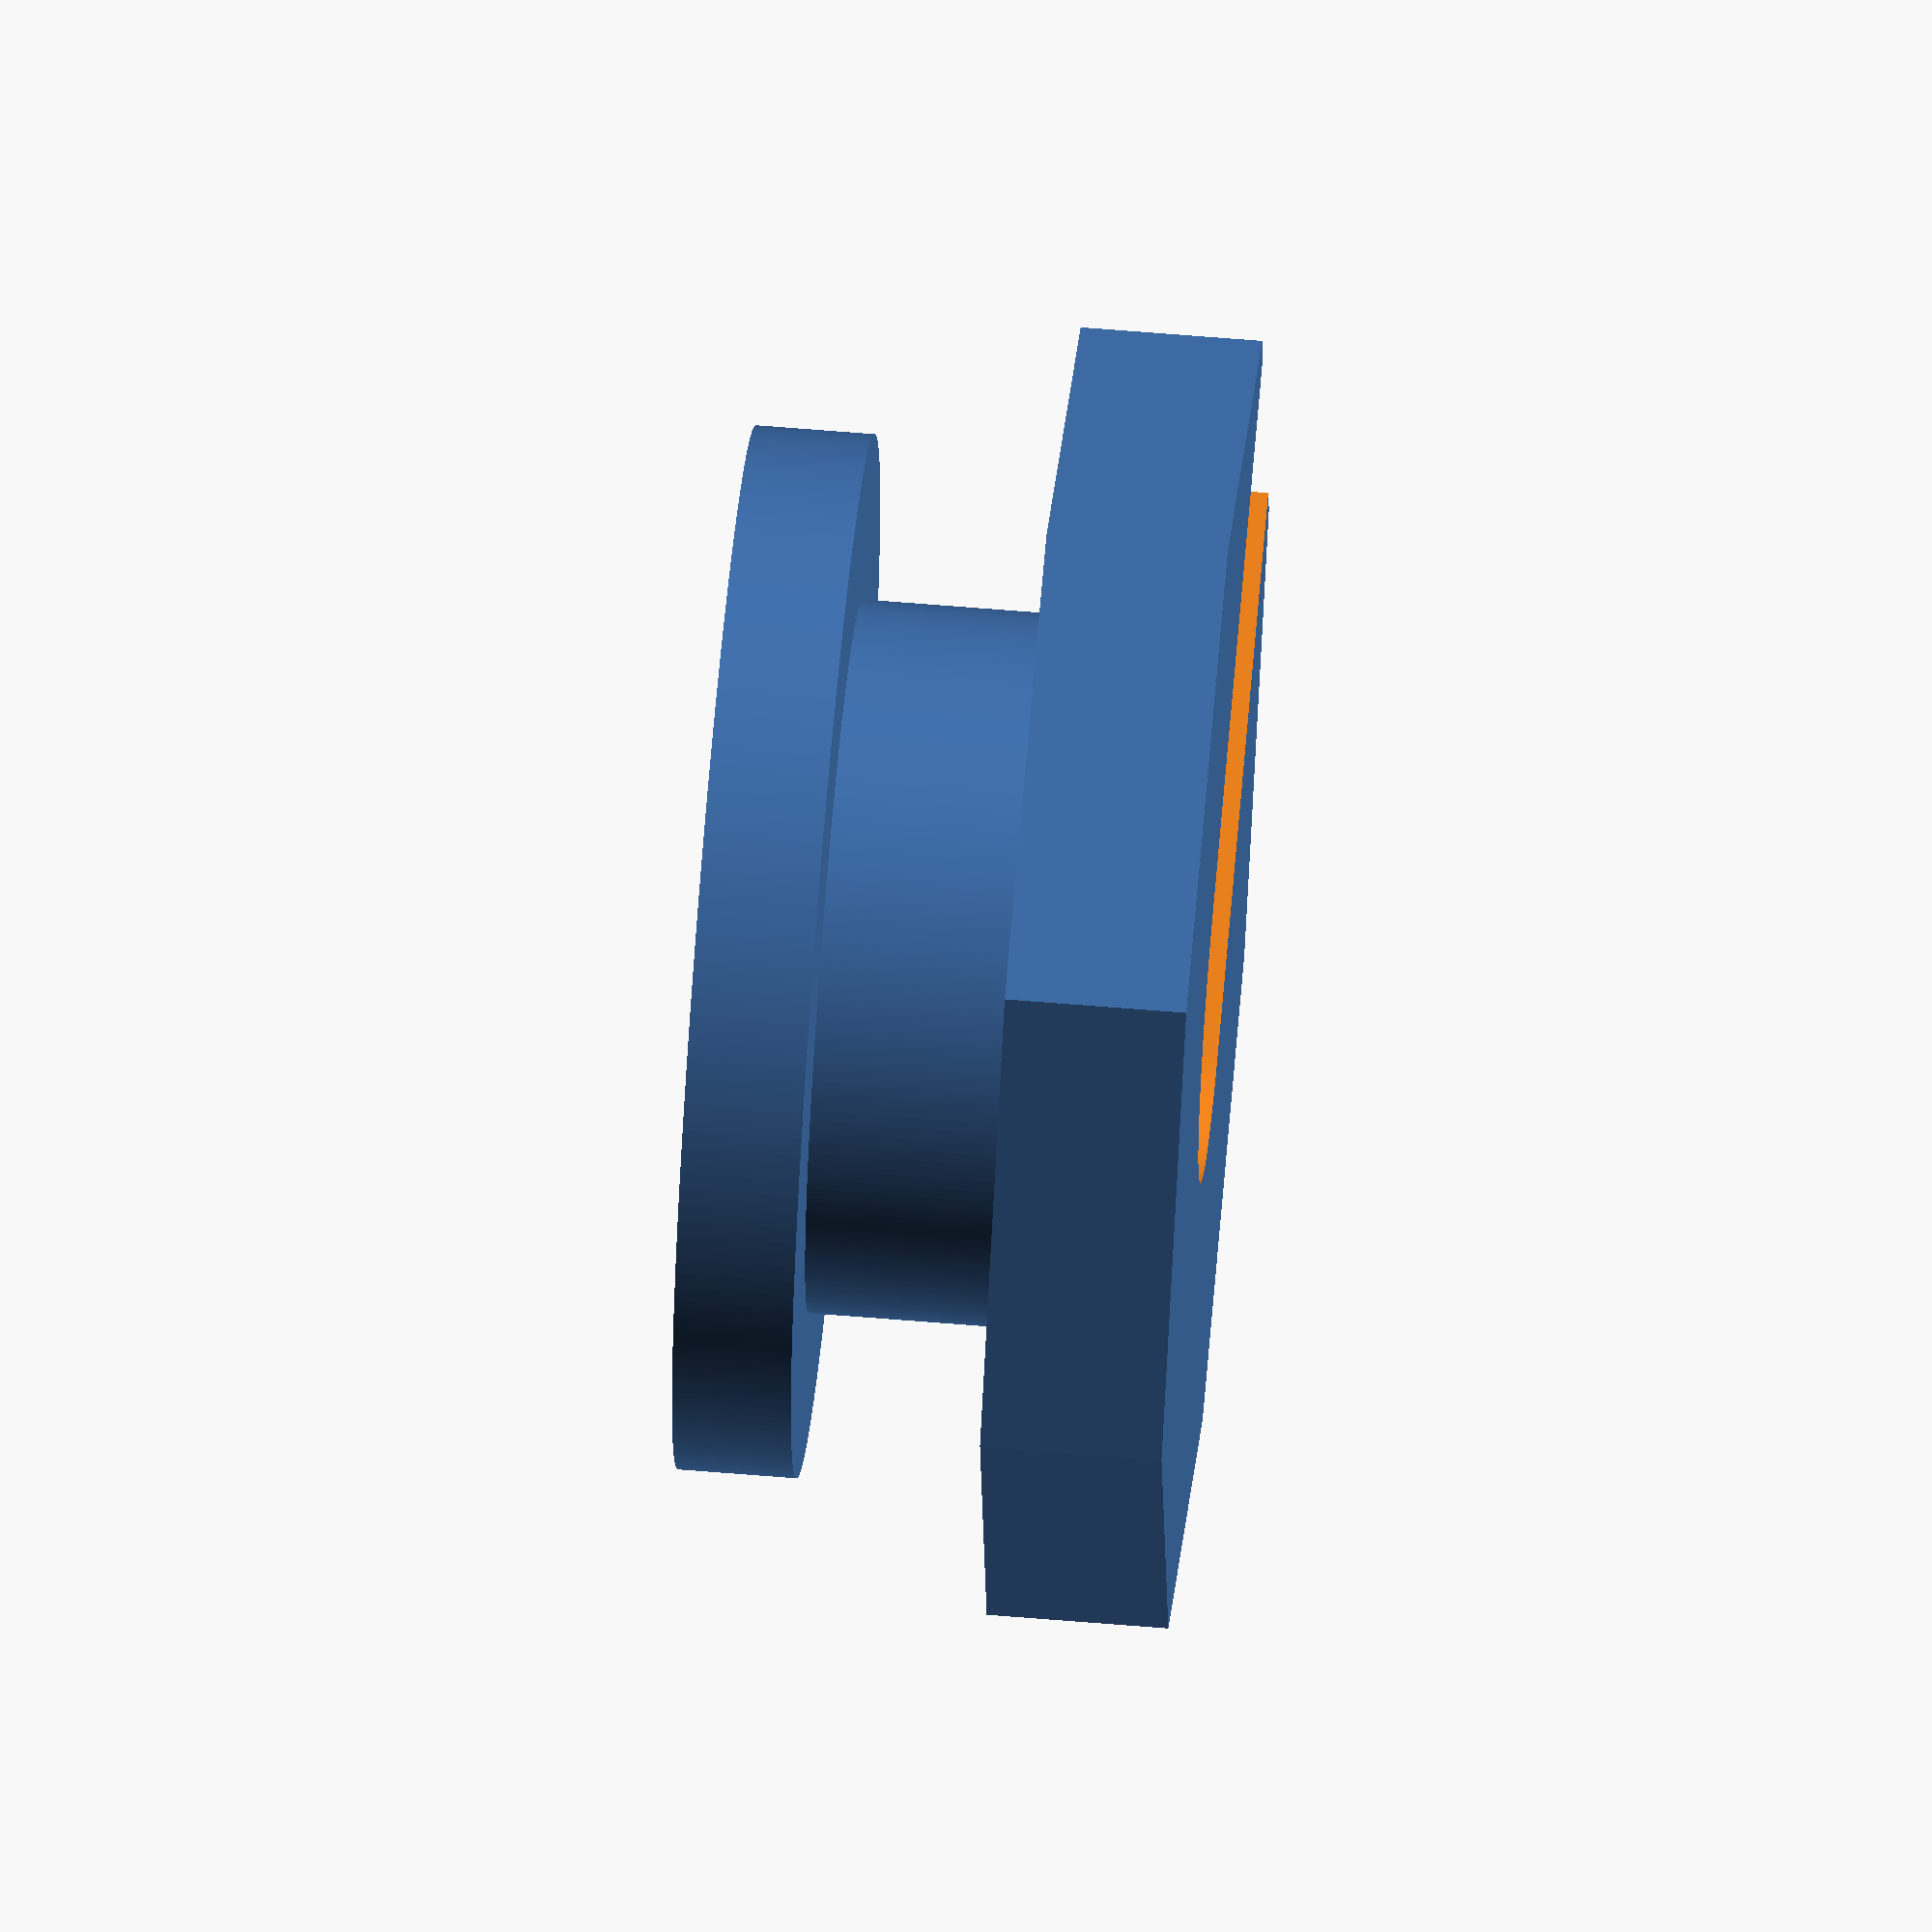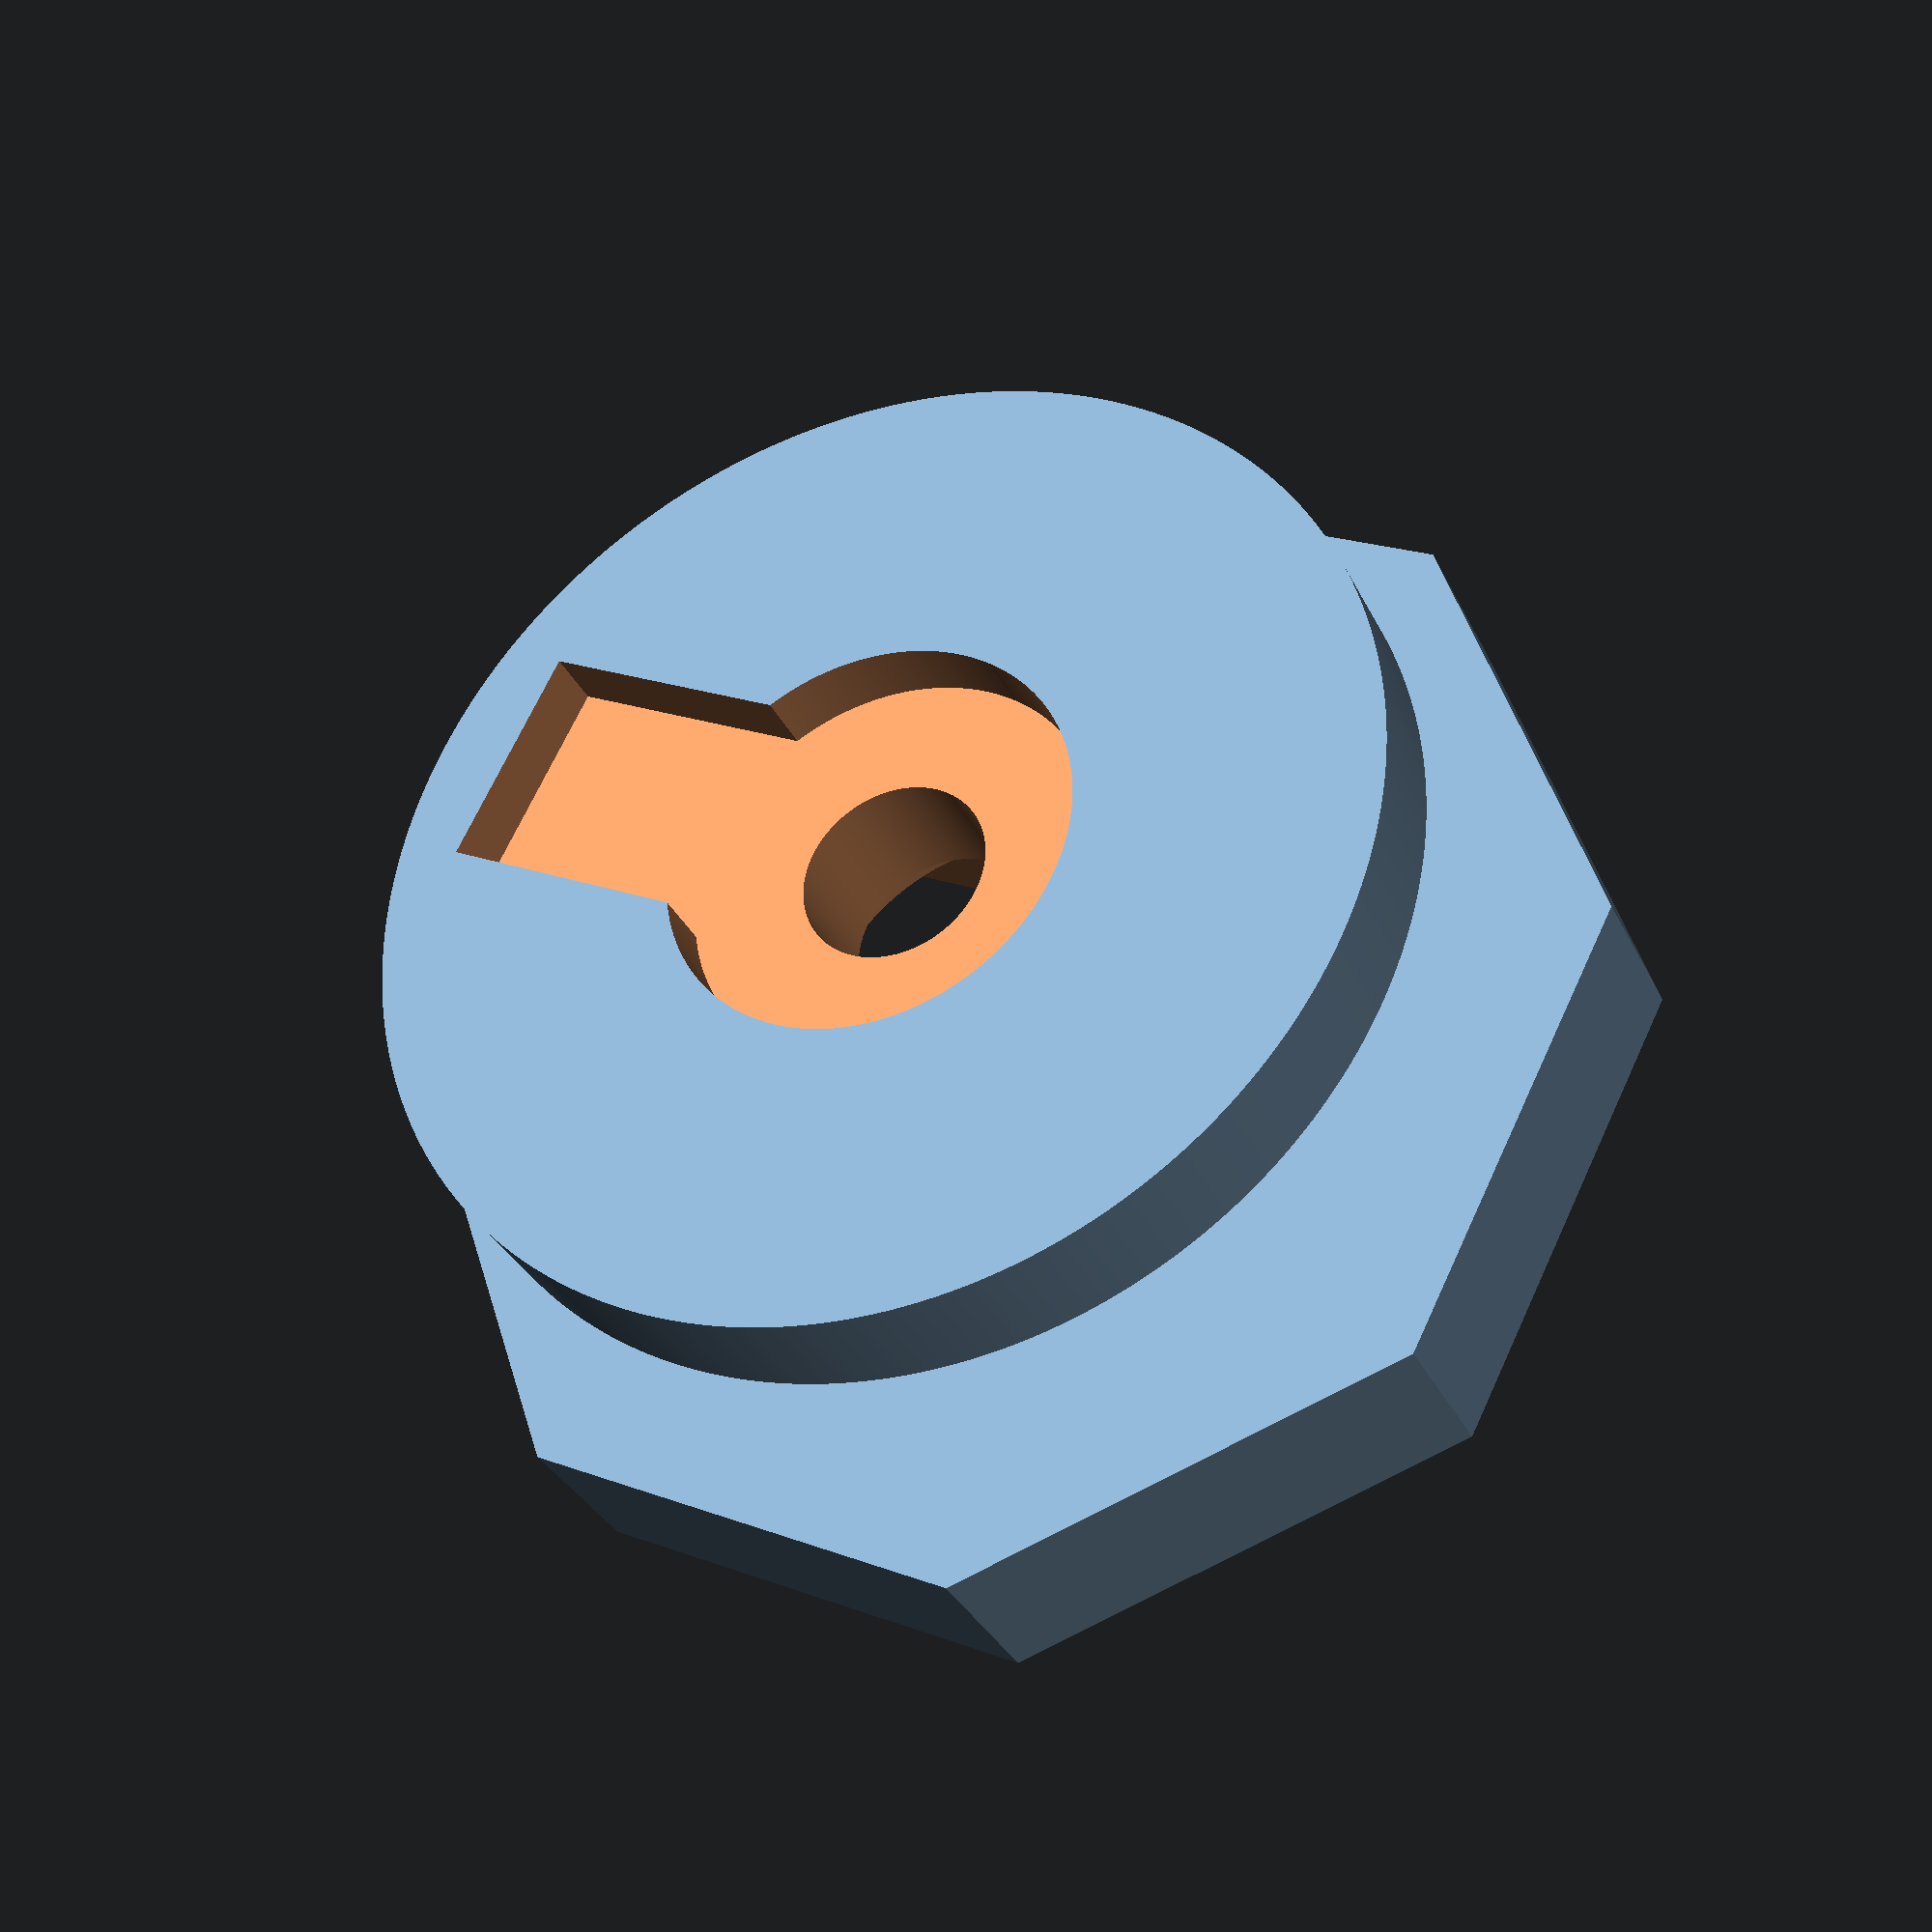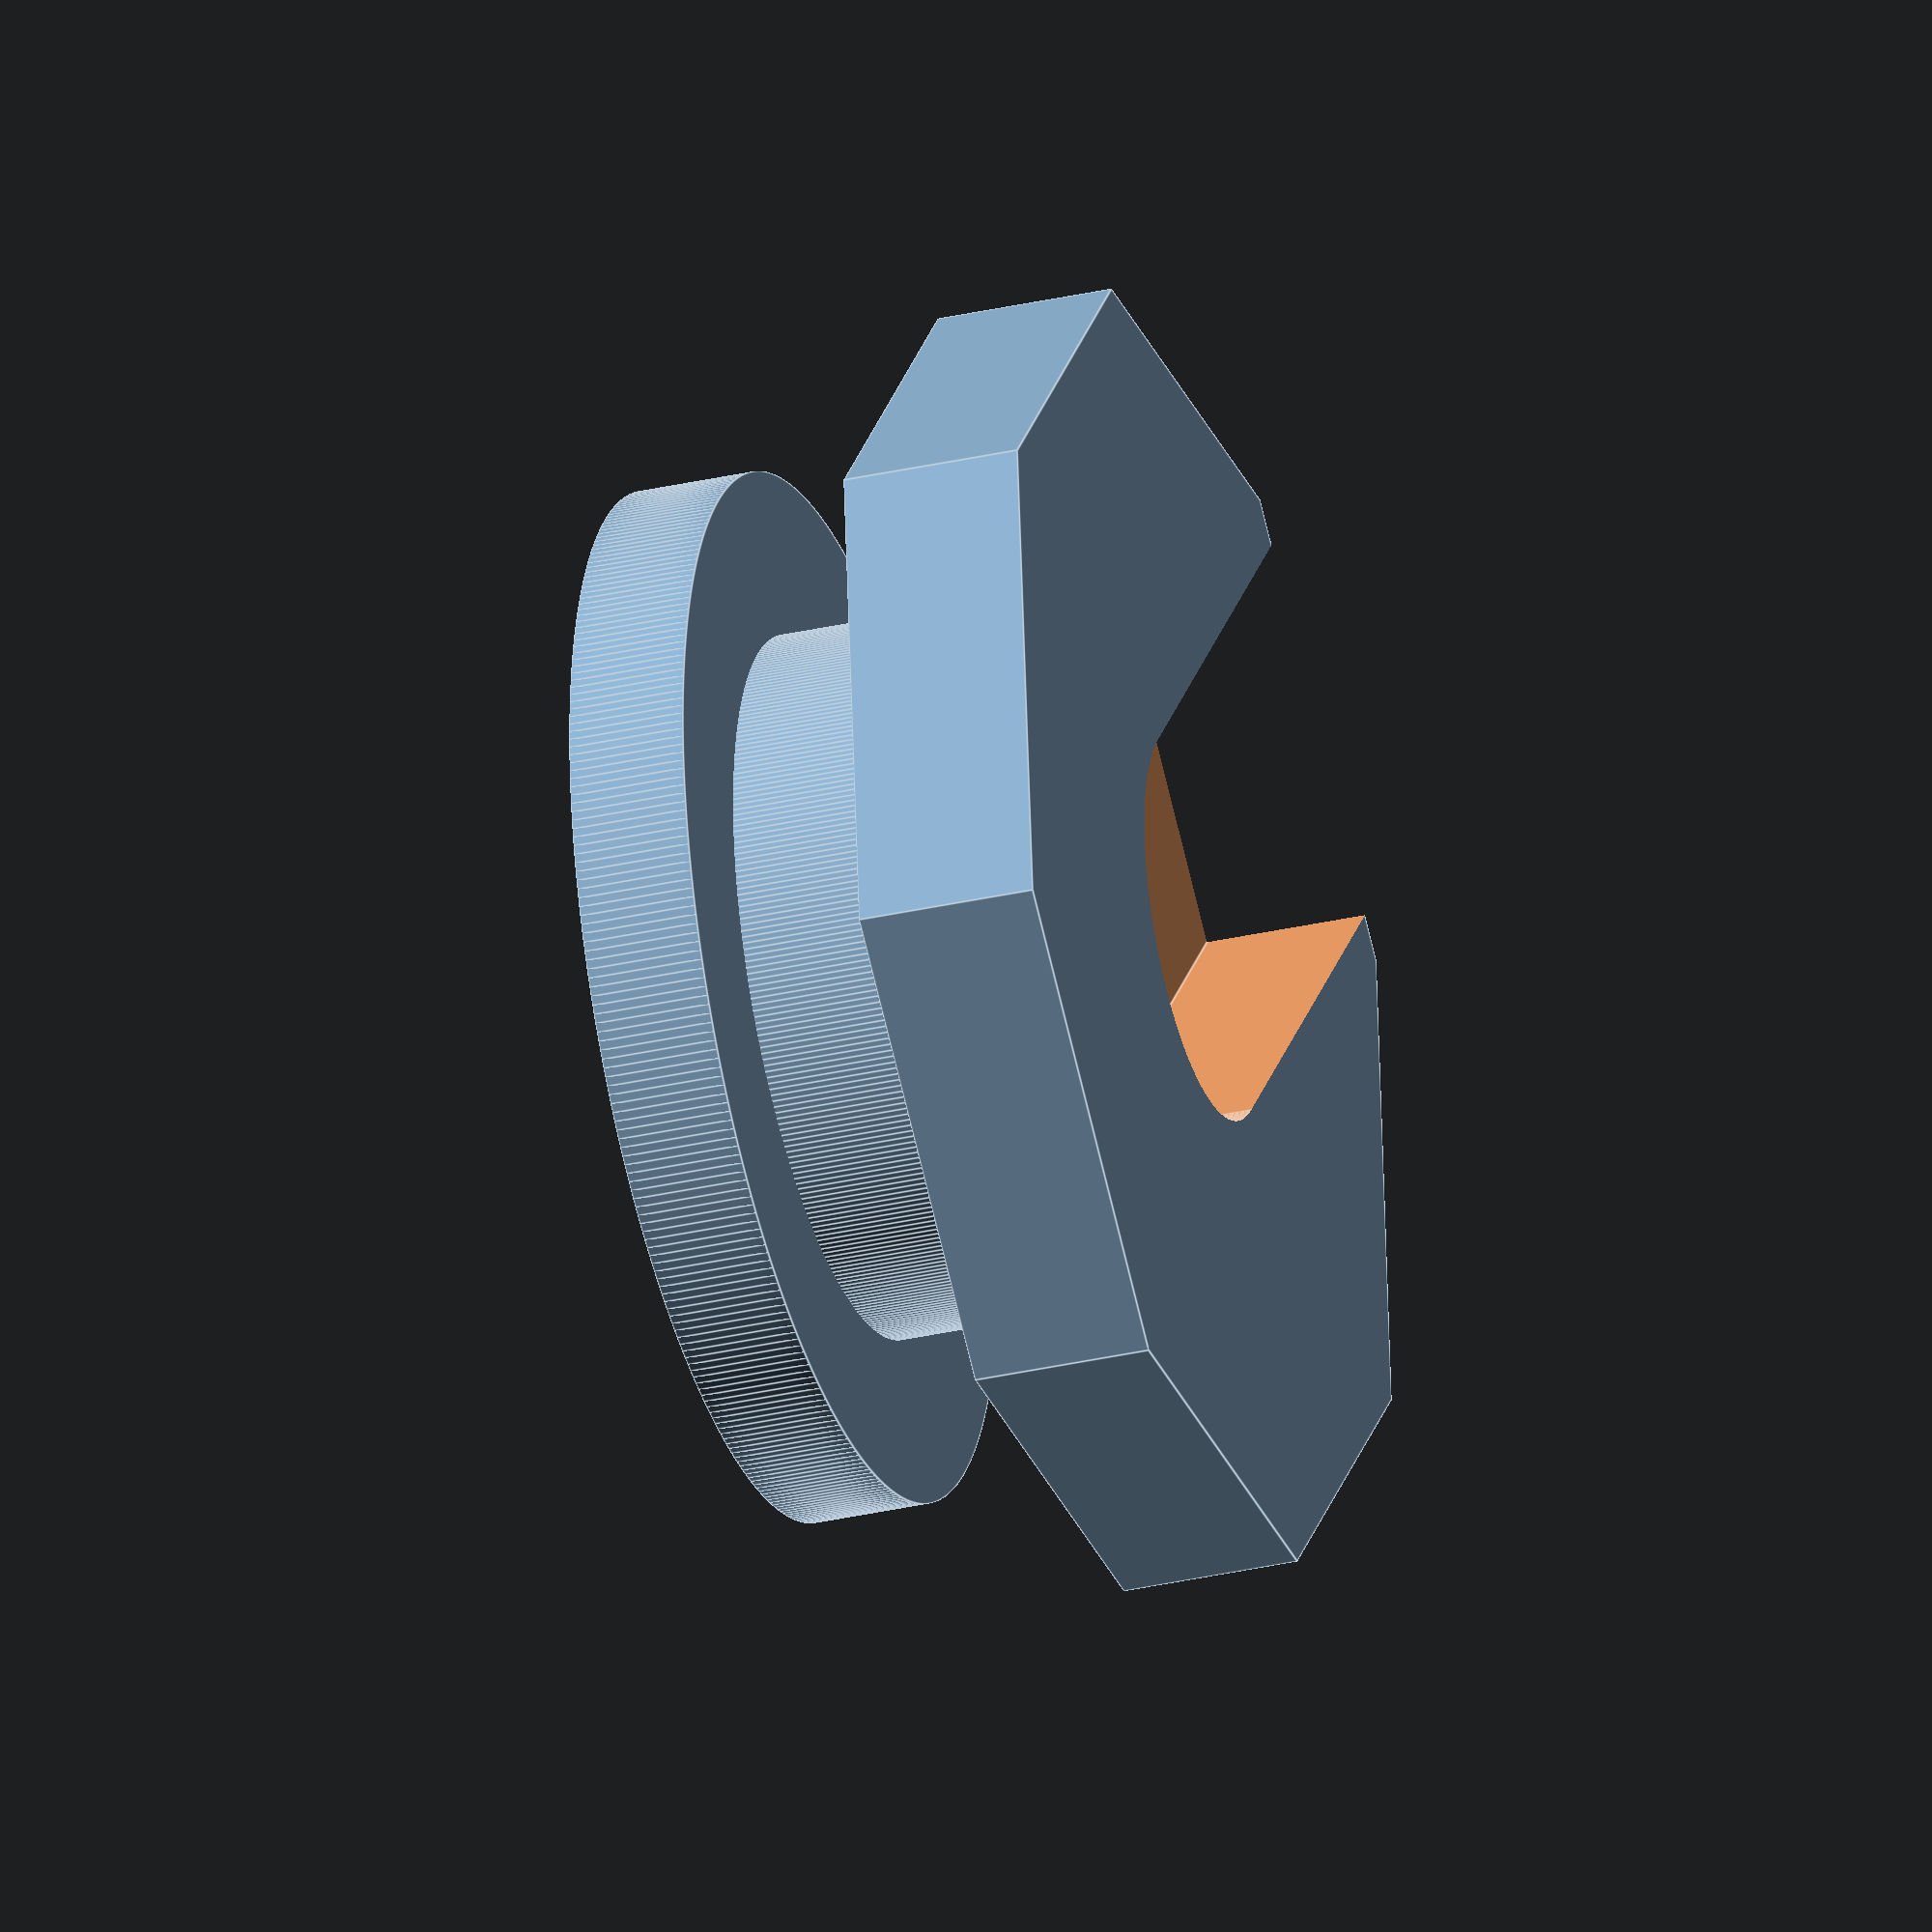
<openscad>

maxShoulderDia = 19.5;
ShoulderLen = 2.75;
maxThroatDia = 10.8;
minThroatLen = 3.0;
HeadDia = 15.8;
HeadLen = 1.8;
e = 1 + (1/sqrt(2));///<ratio between side length and distanve between opposite sides
Delta = maxShoulderDia;
//Gamma = sqrt((Delta*Delta)/(1+(e*e)));///<distance between sides
//Beta = Gamma / e;///<a side
Beta = sqrt((Delta*Delta)/(1+(e*e)));
Gamma = Beta * e;
ChannelWidth = min(Beta - 2.5, 6);
ChannelHeight = ShoulderLen - 0.25;
TotalHeight = ShoulderLen + minThroatLen + HeadLen;

echo("e: ", e);
echo("Delta: ", Delta);
echo("Gamma: ", Gamma);
echo("Beta: ", Beta);
echo("math check, should equal ShoulderDia: ", sqrt((Gamma*Gamma)+(Beta*Beta)));
echo("Total Height: ", TotalHeight);
difference(){
  blank(maxShoulderDia, ShoulderLen, maxThroatDia, minThroatLen, HeadDia, HeadLen);
  keycutter(maxShoulderDia, ChannelWidth, ChannelHeight);
  vx7cutter(TotalHeight, 1);
}


module blank(maxShoulderDia, ShoulderLen, maxThroatDia, minThroatLen, HeadDia, HeadLen){
  union(){
    cylinder(h=ShoulderLen, d=maxShoulderDia, center=false, $fn=8);
    translate([0,0,0.5]){cylinder(h=minThroatLen + (ShoulderLen + HeadLen) -1, d=maxThroatDia, $fn=360);}
    translate([0,0,ShoulderLen + minThroatLen]){cylinder(h=HeadLen, d=HeadDia, $fn=360);}
  }
}

module keycutter(maxShoulderDia, channelWidth, Depth){
  echo("channelWidth: ", channelWidth);
  rotate(a=[0,0,360/16]){
    translate([0,0,-0.499]){
      union(){
        translate([0,0,0]){cylinder(h=Depth+2.5, d=max(channelWidth, 5.5), $fn=360);}
        translate([-channelWidth/2, 0, 0]){cube([channelWidth, maxShoulderDia, Depth+0.5]);}
        cylinder(h=25, d=2.9, $fn=360);
      }
    }
  }
}

module vx7cutter(totheight, depth){
//note: vx7 needs an M3 bolts
  translate([0,0,totheight - depth]){
    rotate(a=[0,0,360/16]){
      union(){
        cylinder(d=6.4, h=2, $fn=360);
        translate([-3.5/2,0,0]){cube([3.5, 3.5+3.2, 2]);}
      }
    }
  }
}

/*
translate([0,-0.5,-0.5]){
union(){
translate([-1 + -(maxShoulderDia /2),0,0]){cube(1);}
translate([(maxShoulderDia /2),0,0]){cube(1);}
}
}*/
</openscad>
<views>
elev=119.1 azim=121.7 roll=85.1 proj=o view=wireframe
elev=32.6 azim=319.3 roll=22.4 proj=p view=solid
elev=212.8 azim=163.4 roll=72.4 proj=o view=edges
</views>
